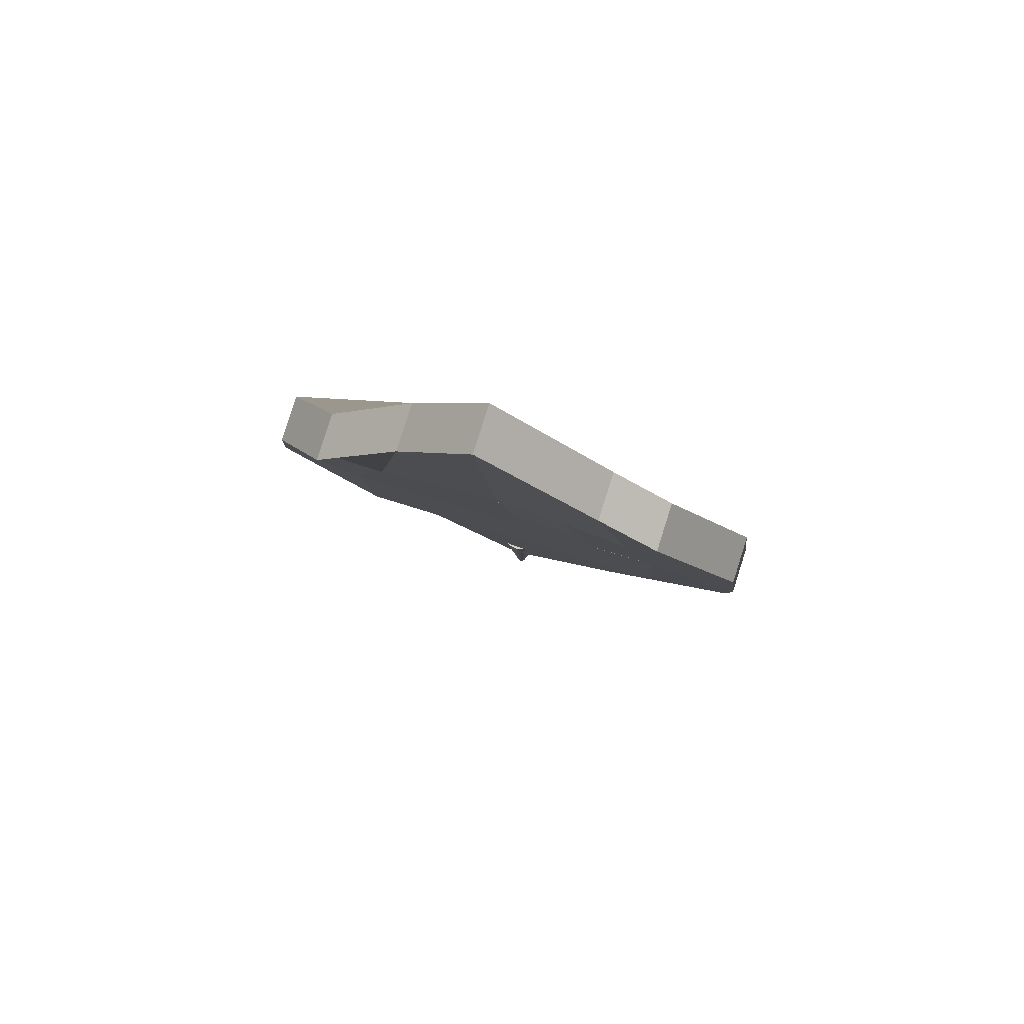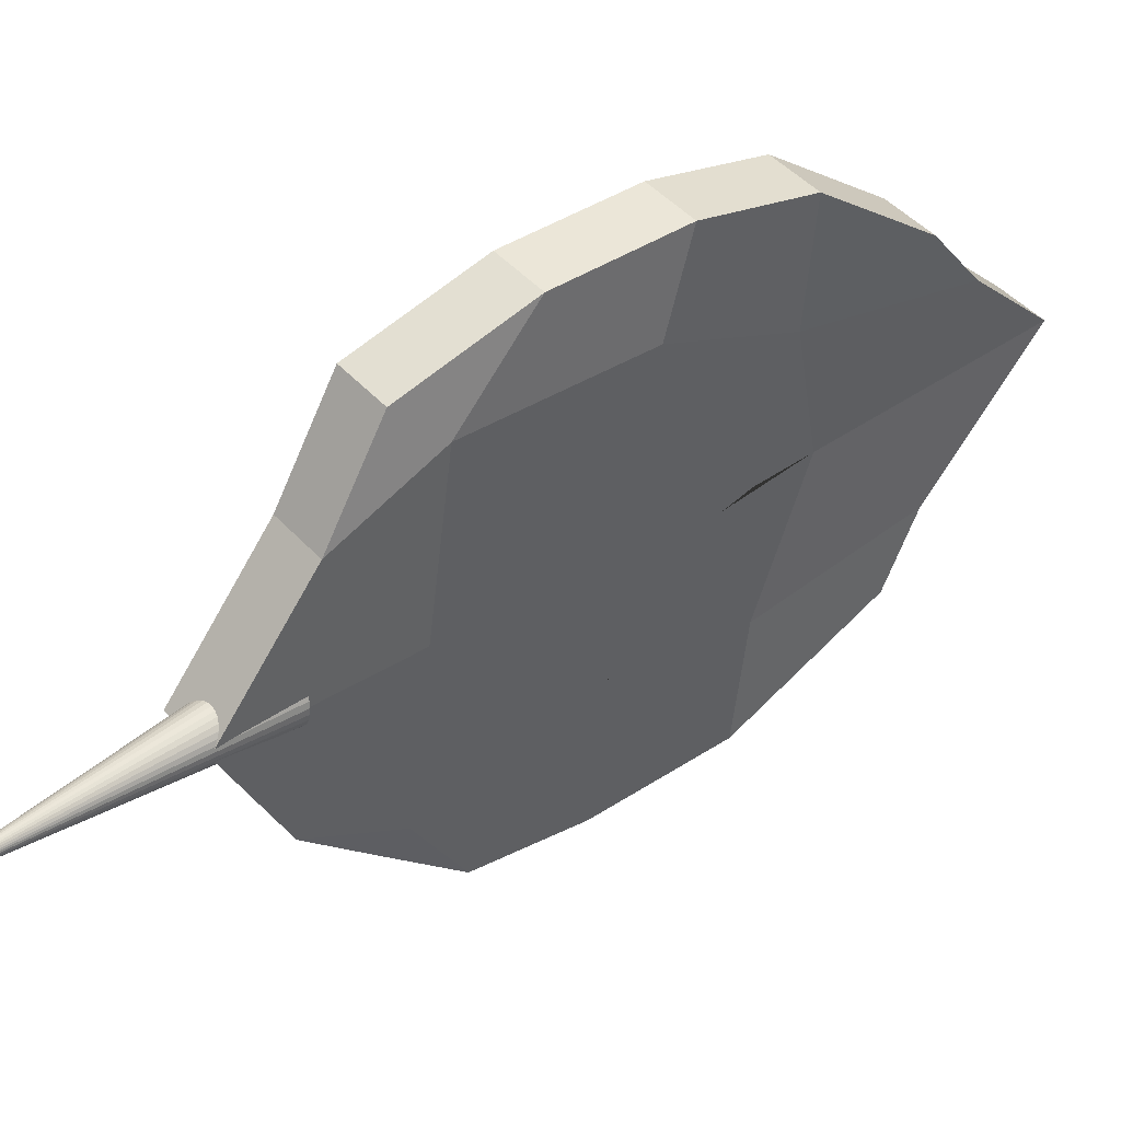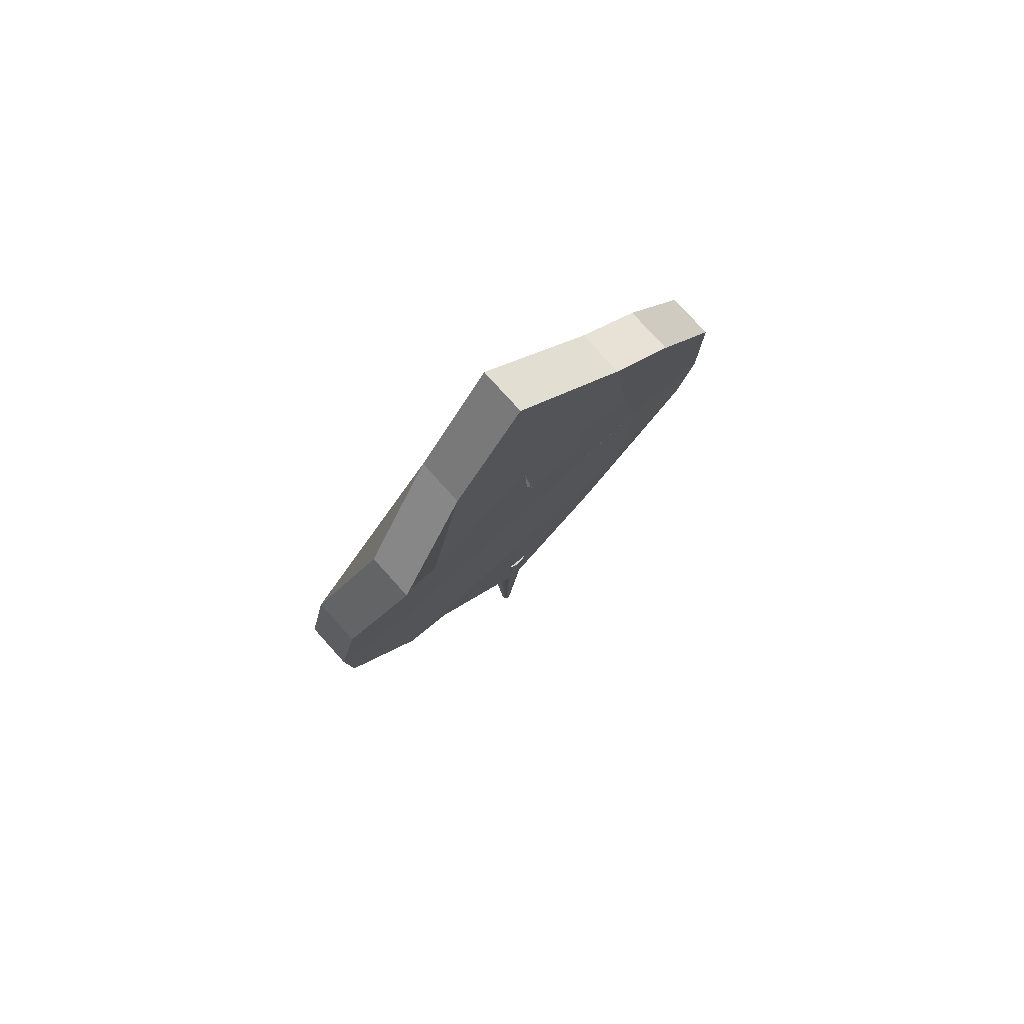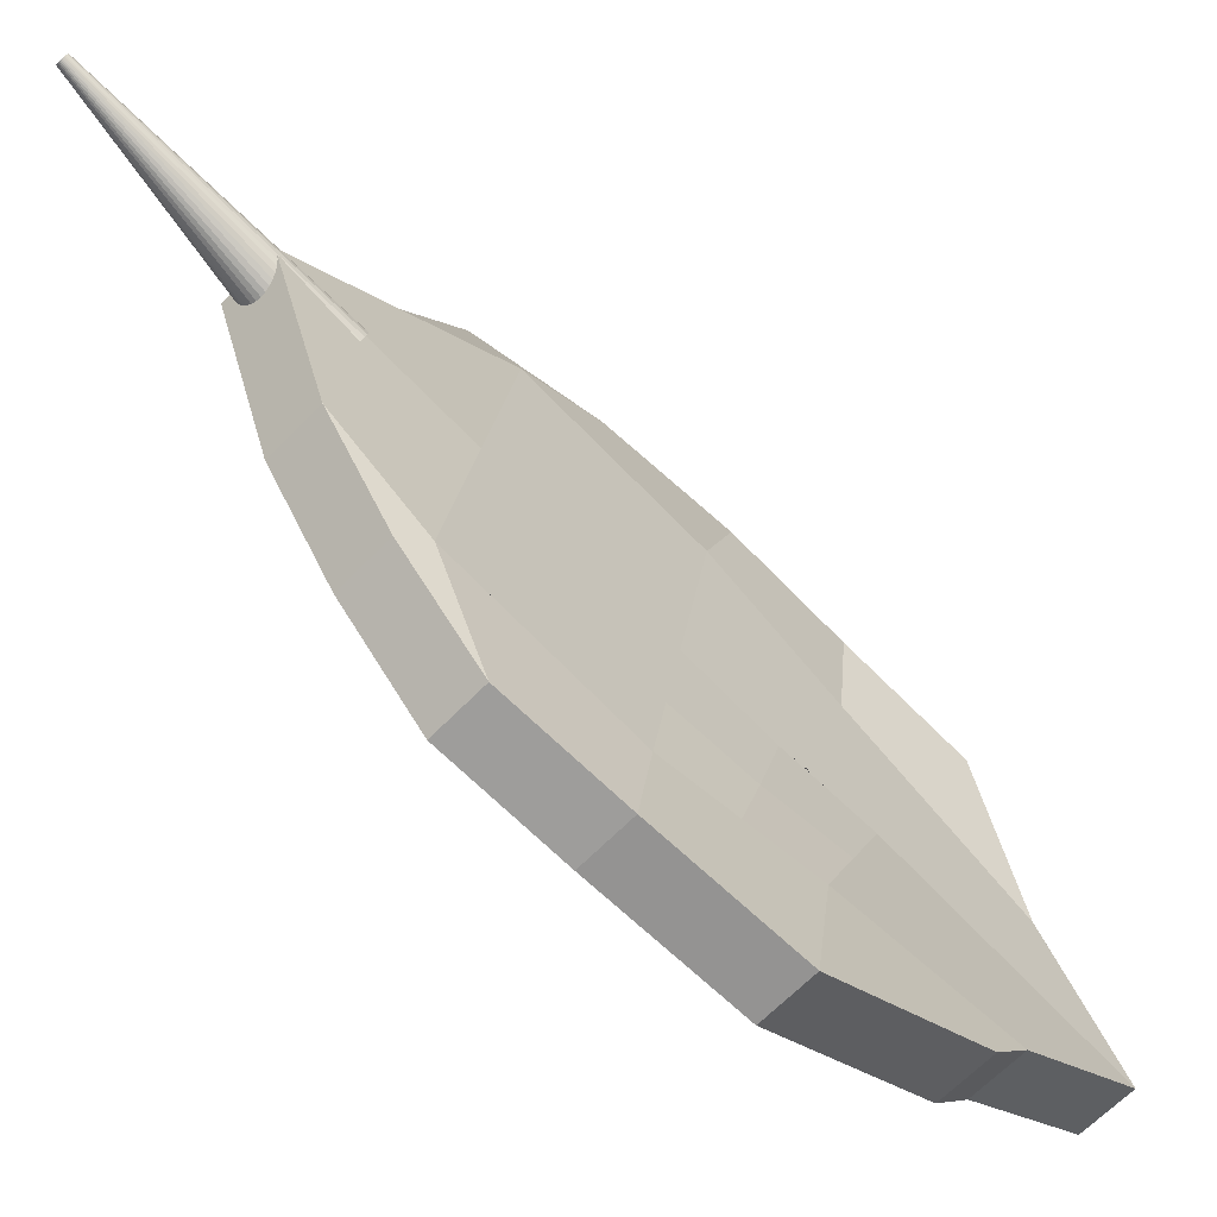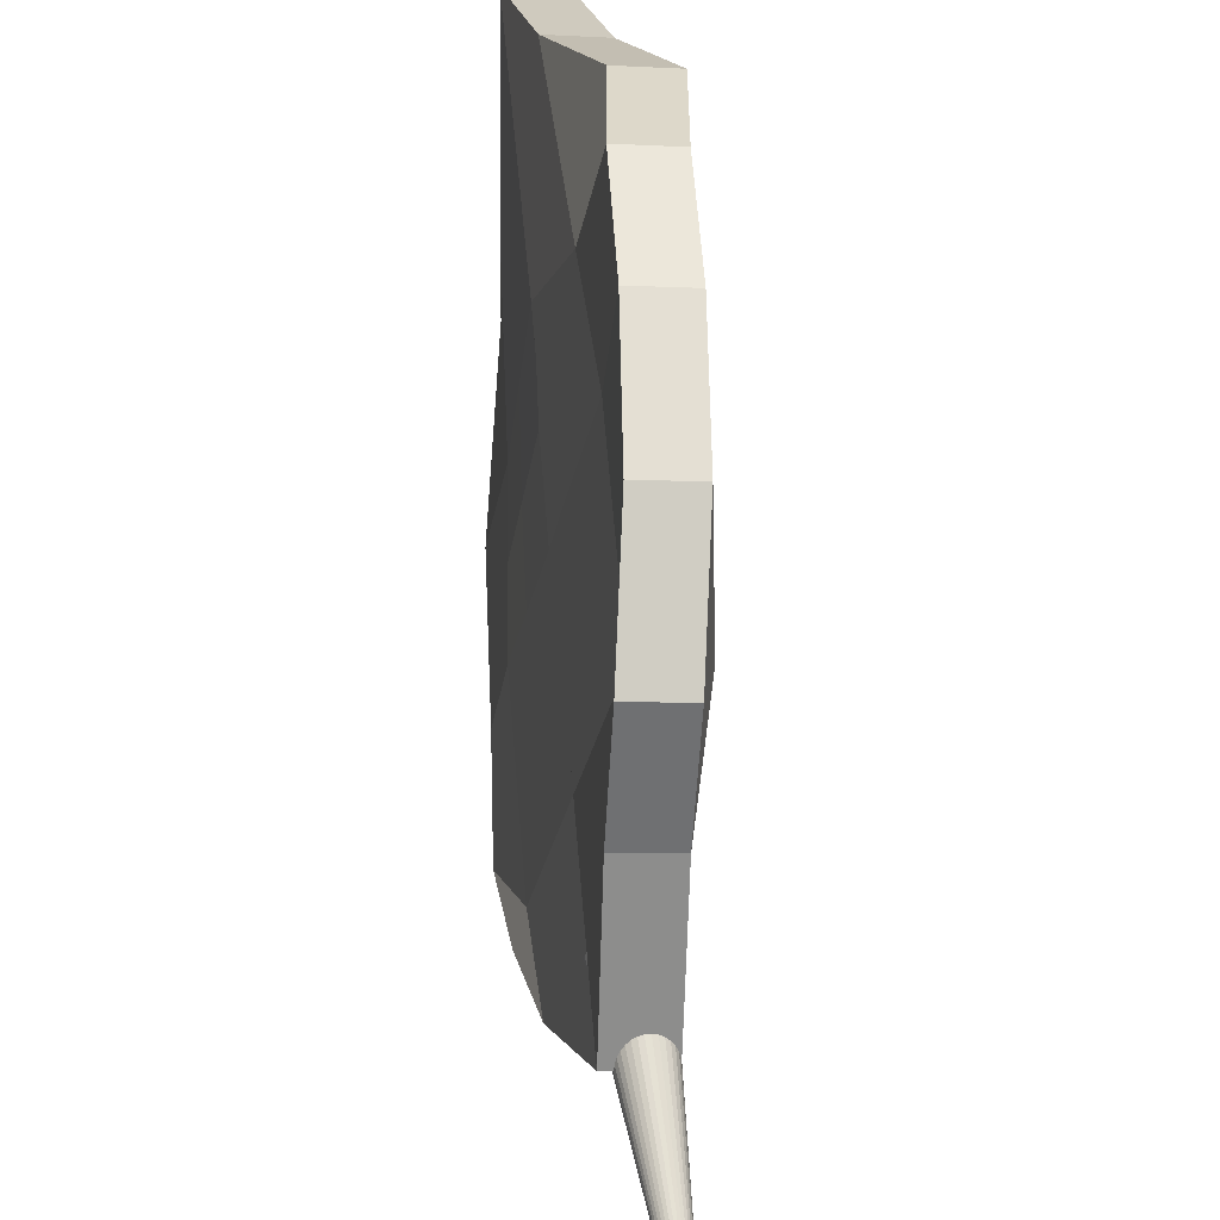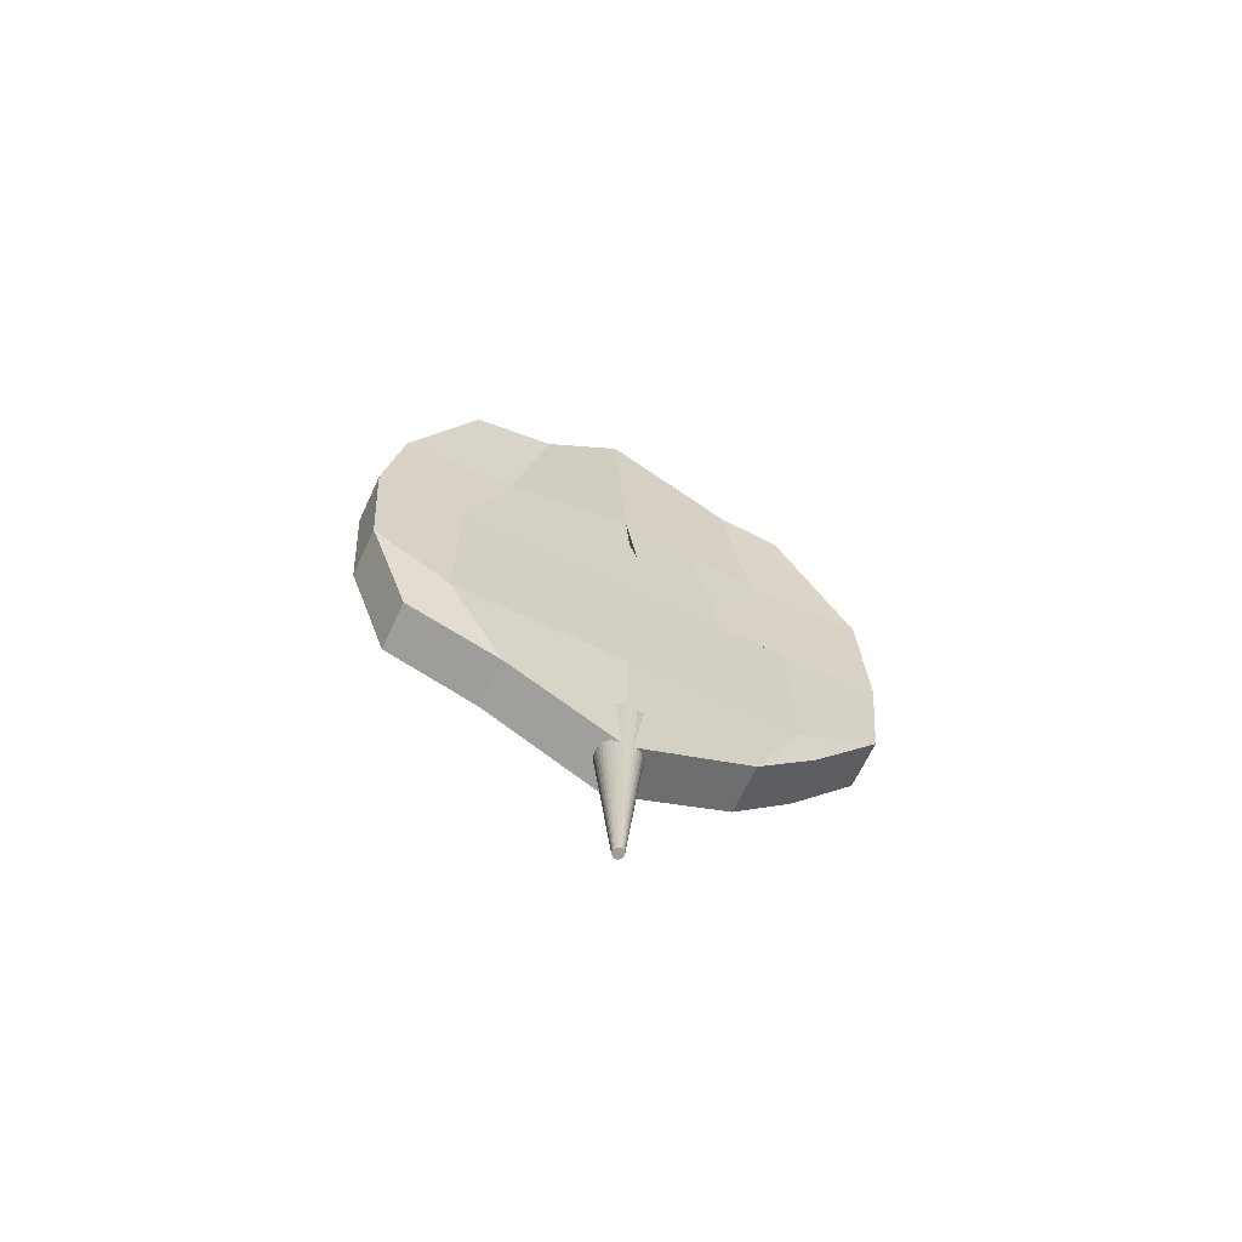
<metadata>
{"format":"obj","ext":"obj","renderer":"f3d","projection":"perspective","resolution":1024,"background":"white","views":[{"elev":79.9,"azim":117.7,"up":"+Y"},{"elev":33.9,"azim":45.5,"up":"+Z"},{"elev":73.0,"azim":57.8,"up":"+Y"},{"elev":-77.8,"azim":41.4,"up":"+Z"},{"elev":61.9,"azim":-8.4,"up":"+Z"},{"elev":-70.5,"azim":75.0,"up":"+Y"}]}
</metadata>
<code>
o Cylinder
v -0.07543 0.4401 -0.1212
v -0.07543 1.136 -0.1833
v -0.07256 0.4401 -0.1209
v -0.06044 1.136 -0.1818
v -0.0698 0.4401 -0.1201
v -0.04604 1.136 -0.1775
v -0.06726 0.4401 -0.1187
v -0.03276 1.136 -0.1704
v -0.06503 0.4401 -0.1169
v -0.02113 1.136 -0.1608
v -0.0632 0.4401 -0.1147
v -0.01158 1.136 -0.1492
v -0.06184 0.4401 -0.1121
v -0.004478 1.136 -0.1359
v -0.06101 0.4401 -0.1094
v -0.000108 1.136 -0.1215
v -0.06073 0.4401 -0.1065
v 0.001367 1.136 -0.1065
v -0.06101 0.4401 -0.1037
v -0.000108 1.136 -0.09154
v -0.06184 0.4401 -0.1009
v -0.004478 1.136 -0.07713
v -0.0632 0.4401 -0.09835
v -0.01158 1.136 -0.06386
v -0.06503 0.4401 -0.09613
v -0.02113 1.136 -0.05222
v -0.06726 0.4401 -0.0943
v -0.03276 1.136 -0.04267
v -0.0698 0.4401 -0.09294
v -0.04604 1.136 -0.03557
v -0.07256 0.4401 -0.0921
v -0.06044 1.136 -0.0312
v -0.07543 0.4401 -0.09182
v -0.07543 1.136 -0.02973
v -0.07829 0.4401 -0.0921
v -0.09041 1.136 -0.0312
v -0.08105 0.4401 -0.09294
v -0.1048 1.136 -0.03557
v -0.08359 0.4401 -0.0943
v -0.1181 1.136 -0.04267
v -0.08582 0.4401 -0.09613
v -0.1297 1.136 -0.05222
v -0.08765 0.4401 -0.09835
v -0.1393 1.136 -0.06386
v -0.08901 0.4401 -0.1009
v -0.1464 1.136 -0.07713
v -0.08984 0.4401 -0.1037
v -0.1507 1.136 -0.09154
v -0.09012 0.4401 -0.1065
v -0.1522 1.136 -0.1065
v -0.08984 0.4401 -0.1094
v -0.1507 1.136 -0.1215
v -0.08901 0.4401 -0.1121
v -0.1464 1.136 -0.1359
v -0.08765 0.4401 -0.1147
v -0.1393 1.136 -0.1492
v -0.08582 0.4401 -0.1169
v -0.1297 1.136 -0.1608
v -0.08359 0.4401 -0.1187
v -0.1181 1.136 -0.1704
v -0.08105 0.4401 -0.1201
v -0.1048 1.136 -0.1775
v -0.07829 0.4401 -0.1209
v -0.09041 1.136 -0.1818
v -0.09632 2.714 -0.5608
v 0.0981 2.563 0.4421
v -0.2526 1.385 -0.627
v -0.07677 1.3 0.5141
v -0.2259 1.945 -0.8376
v -0.02884 3.125 -0.01991
v 0.02813 1.957 0.6711
v -0.1597 0.9287 -0.08866
v -0.101 1.926 -0.1076
v -0.185 2.338 -0.8067
v 0.00944 2.827 0.2077
v -0.01433 1.619 0.64
v -0.2226 1.162 -0.4443
v -0.2617 1.635 -0.8212
v -0.08082 2.809 -0.3781
v 0.05356 2.266 0.626
v -0.1125 1.168 0.2438
v -0.1279 1.428 -0.07989
v -0.06418 2.425 -0.06233
v -0.1858 1.941 -0.5628
v -0.006234 1.912 0.4205
v 0.001796 2.287 0.3004
v -0.1317 2.33 -0.4703
v -0.2177 1.442 -0.5715
v -0.03809 1.413 0.4118
v -0.08511 2.175 -0.1032
v -0.1459 1.933 -0.3534
v -0.1587 2.135 -0.5165
v -0.09792 2.378 -0.2663
v -0.1244 2.155 -0.3281
v -0.09307 2.051 -0.1054
v -0.05113 1.919 0.1747
v -0.002219 2.099 0.3605
v -0.03119 2.356 0.119
v -0.07214 2.301 -0.06453
v -0.0097 2.976 0.0939
v -0.04651 2.775 -0.04113
v 0.005618 2.557 0.254
v -0.04768 2.391 0.02834
v -0.0147 2.321 0.2097
v -0.05483 2.967 -0.199
v -0.05534 2.6 -0.05173
v -0.1062 2.569 -0.4242
v -0.1148 2.354 -0.3683
v -0.08105 2.401 -0.1643
v -0.03767 2.95 -0.03052
v -0.112 1.677 -0.0755
v -0.1634 1.937 -0.4399
v -0.2017 1.691 -0.5672
v -0.1728 1.435 -0.3257
v -0.1235 1.93 -0.2305
v -0.07358 1.923 0.0518
v -0.1199 1.552 -0.07769
v -0.02216 1.663 0.4162
v -0.08298 1.42 0.1659
v -0.02868 1.916 0.2976
v -0.104 1.802 -0.0733
v -0.04492 2.328 -0.8315
v 0.0438 2.705 -0.5856
v 0.1496 2.817 0.1829
v 0.2382 2.553 0.4173
v 0.1258 1.609 0.6152
v 0.06335 1.291 0.4893
v -0.08249 1.153 -0.4691
v -0.1125 1.375 -0.6518
v -0.1216 1.626 -0.846
v -0.08574 1.935 -0.8624
v 0.08529 2.958 -0.2238
v 0.1113 3.116 -0.04472
v 0.1937 2.257 0.6012
v 0.1682 1.948 0.6463
v 0.02766 1.159 0.219
v -0.01961 0.9191 -0.1135
v 0.01224 1.418 -0.1047
v 0.04705 2.041 -0.1302
v 0.03909 1.916 -0.1324
v -0.0457 1.931 -0.5876
v 0.06654 1.913 0.027
v 0.1304 2.966 0.0691
v 0.0593 2.8 -0.4029
v 0.0202 1.543 -0.1025
v 0.08478 2.591 -0.07653
v 0.07594 2.416 -0.08714
v -0.02325 1.928 -0.4647
v 0.1339 1.903 0.3957
v 0.1379 2.09 0.3357
v 0.1457 2.547 0.2292
v 0.1419 2.277 0.2756
v 0.09244 2.381 0.003539
v -0.01862 2.126 -0.5414
v 0.03388 2.56 -0.449
v 0.008452 2.32 -0.4951
v 0.02533 2.344 -0.3931
v -0.07755 1.432 -0.5964
v -0.06163 1.682 -0.592
v -0.03266 1.425 -0.3505
v 0.102 1.404 0.387
v 0.118 1.653 0.3914
v 0.05714 1.411 0.1411
v 0.06798 2.291 -0.08933
v 0.05501 2.166 -0.128
v 0.01664 1.92 -0.2553
v -0.005809 1.924 -0.3782
v 0.05907 2.392 -0.1891
v 0.0422 2.368 -0.2911
v 0.01569 2.146 -0.3529
v 0.1114 1.906 0.2728
v 0.08899 1.91 0.1499
v 0.1254 2.312 0.1849
v 0.1089 2.346 0.09421
v 0.1024 2.941 -0.05532
v 0.09361 2.766 -0.06593
v 0.03613 1.792 -0.09811
v 0.02817 1.667 -0.1003
f 1 2 4 3
f 3 4 6 5
f 5 6 8 7
f 7 8 10 9
f 9 10 12 11
f 11 12 14 13
f 13 14 16 15
f 15 16 18 17
f 17 18 20 19
f 19 20 22 21
f 21 22 24 23
f 23 24 26 25
f 25 26 28 27
f 27 28 30 29
f 29 30 32 31
f 31 32 34 33
f 33 34 36 35
f 35 36 38 37
f 37 38 40 39
f 39 40 42 41
f 41 42 44 43
f 43 44 46 45
f 45 46 48 47
f 47 48 50 49
f 49 50 52 51
f 51 52 54 53
f 53 54 56 55
f 55 56 58 57
f 57 58 60 59
f 59 60 62 61
f 4 2 64 62 60 58 56 54 52 50 48 46 44 42 40 38 36 34 32 30 28 26 24 22 20 18 16 14 12 10 8 6
f 61 62 64 63
f 63 64 2 1
f 1 3 5 7 9 11 13 15 17 19 21 23 25 27 29 31 33 35 37 39 41 43 45 47 49 51 53 55 57 59 61 63
f 89 81 68 76
f 88 77 72 82 114
f 94 91 115 73 95 90
f 86 97 85 71 80
f 83 99 90 95 73 116 96 120 85 97 86 104 98 103
f 70 110 101 106 83 103 98 104 86 102 75 100
f 75 102 86 80 66
f 74 69 84 92 87
f 65 74 87 107 79
f 79 107 87 108 93 109 83 106 101 110 70 105
f 78 67 77 88
f 69 78 88 113 84
f 84 113 88 114 82 117 111 121 73 115 91 112
f 82 72 81 89 119
f 73 121 111 117 82 119 89 118 85 120 96 116
f 85 118 89 76 71
f 92 84 112 91 94
f 87 92 94 93 108
f 93 94 90 99 83 109
f 161 126 127 136
f 158 160 138 137 128
f 170 165 139 140 166 167
f 152 134 135 149 150
f 147 153 174 173 152 150 149 171 172 142 140 139 165 164
f 133 143 124 151 152 173 174 153 147 146 176 175
f 124 125 134 152 151
f 122 156 154 141 131
f 123 144 155 156 122
f 144 132 133 175 176 146 147 168 169 157 156 155
f 130 158 128 129
f 131 141 159 158 130
f 141 148 167 166 140 177 178 145 138 160 158 159
f 138 163 161 136 137
f 140 142 172 171 149 162 161 163 138 145 178 177
f 149 135 126 161 162
f 154 170 167 148 141
f 156 157 169 170 154
f 169 168 147 164 165 170
f 77 67 129 128
f 66 80 134 125
f 78 69 131 130
f 68 81 136 127
f 69 74 122 131
f 105 70 133 132
f 100 75 124 143
f 80 71 135 134
f 79 105 132 144
f 71 76 126 135
f 81 72 137 136
f 74 65 123 122
f 72 77 128 137
f 75 66 125 124
f 70 100 143 133
f 67 78 130 129
f 76 68 127 126
f 65 79 144 123

</code>
